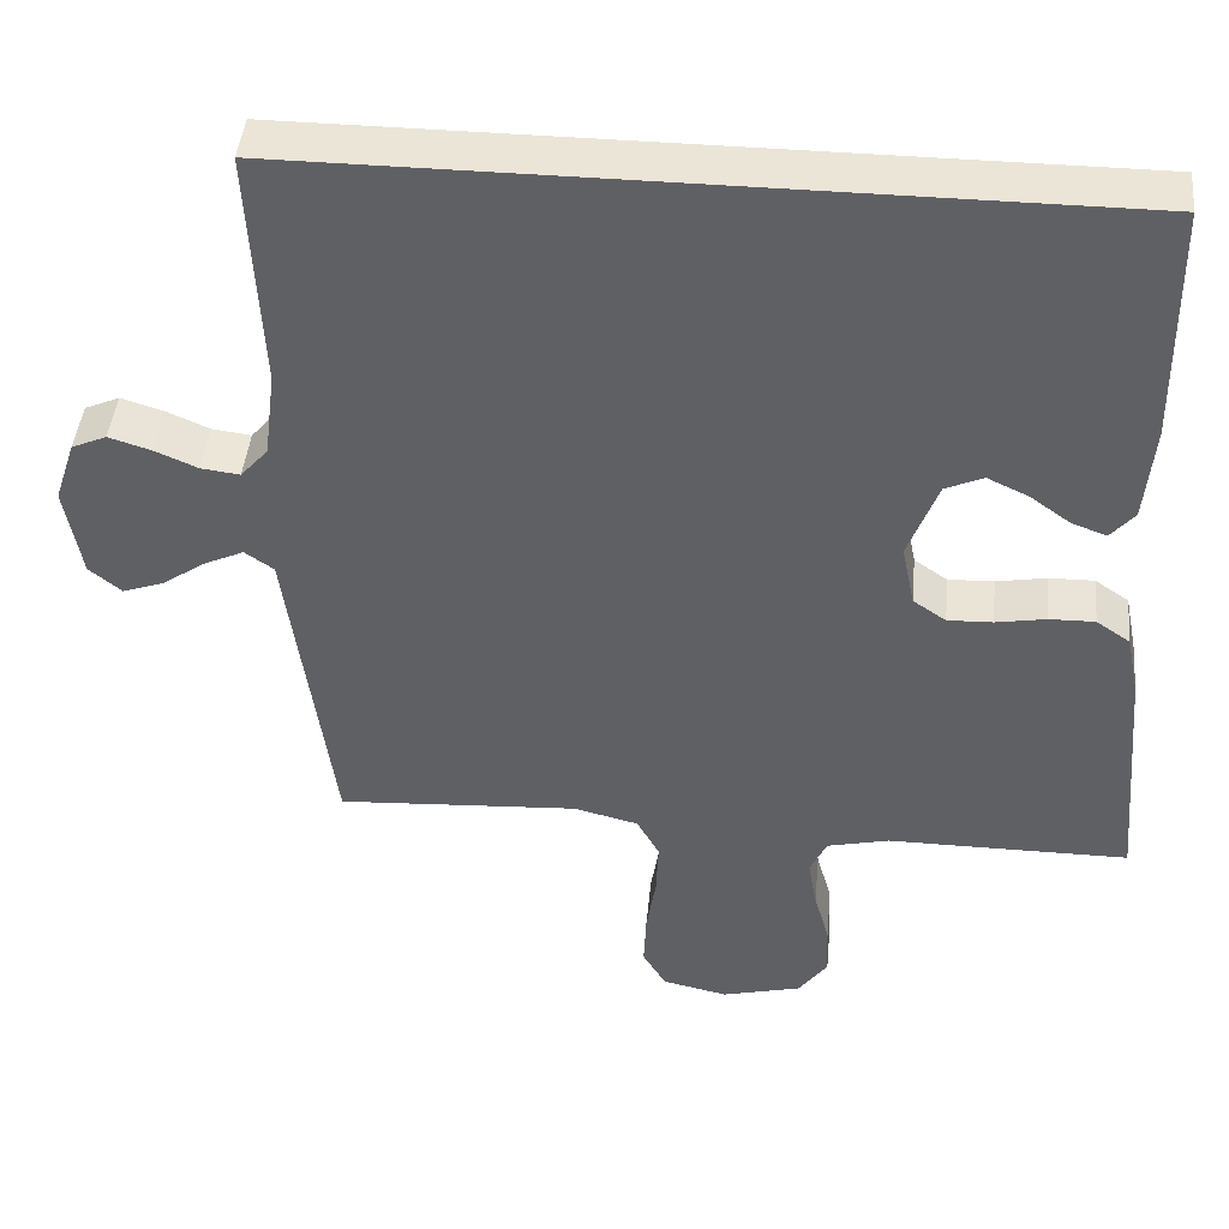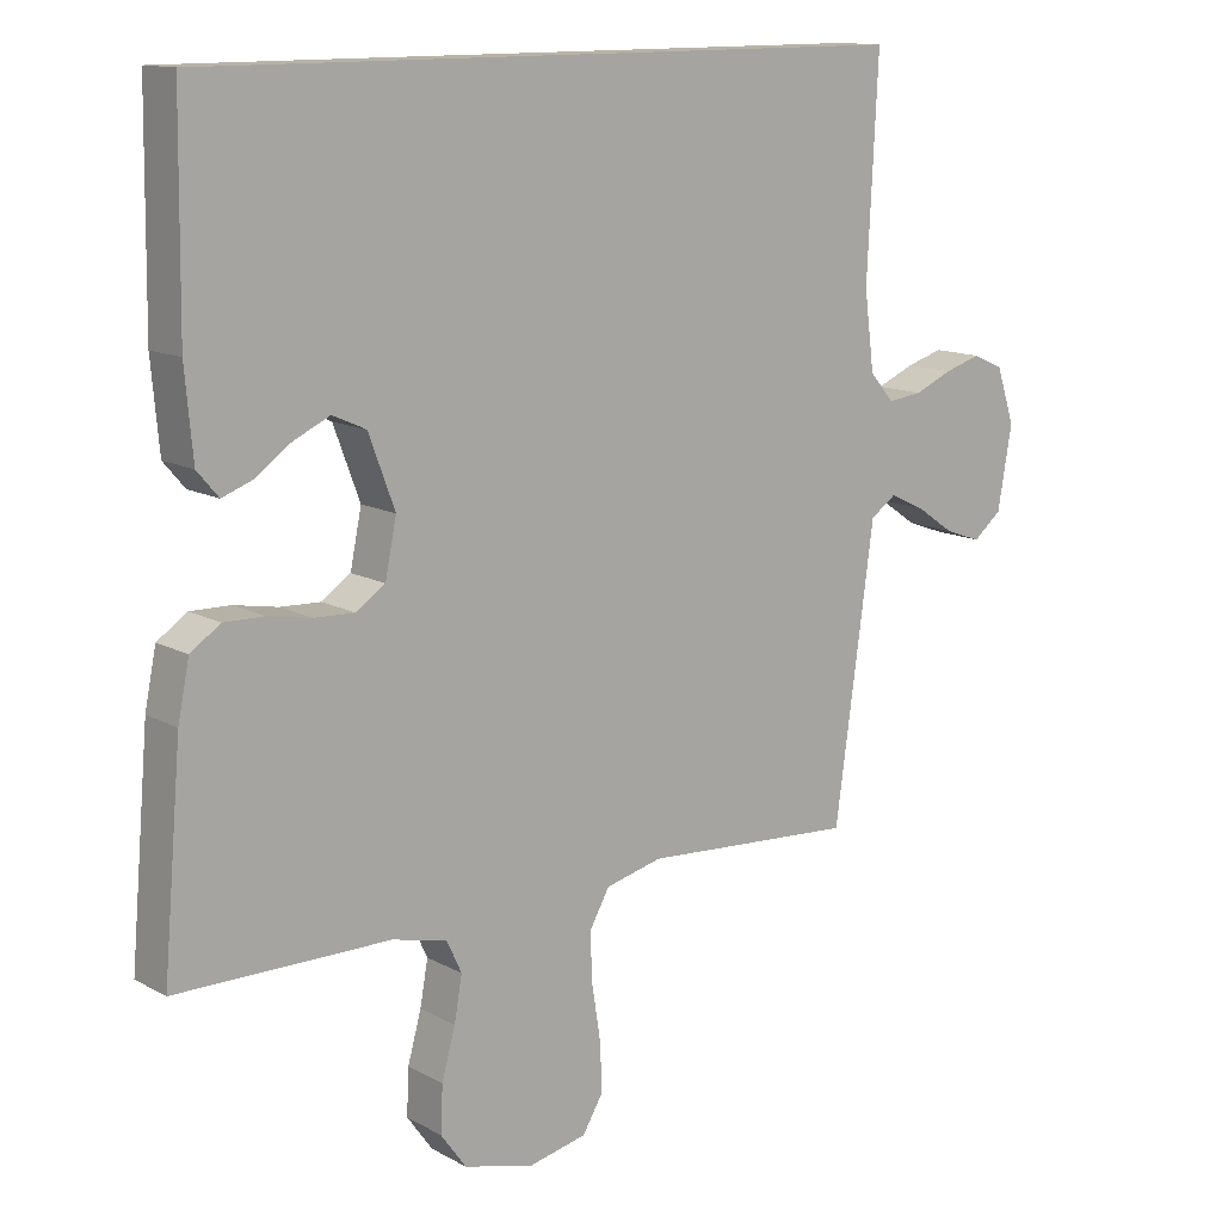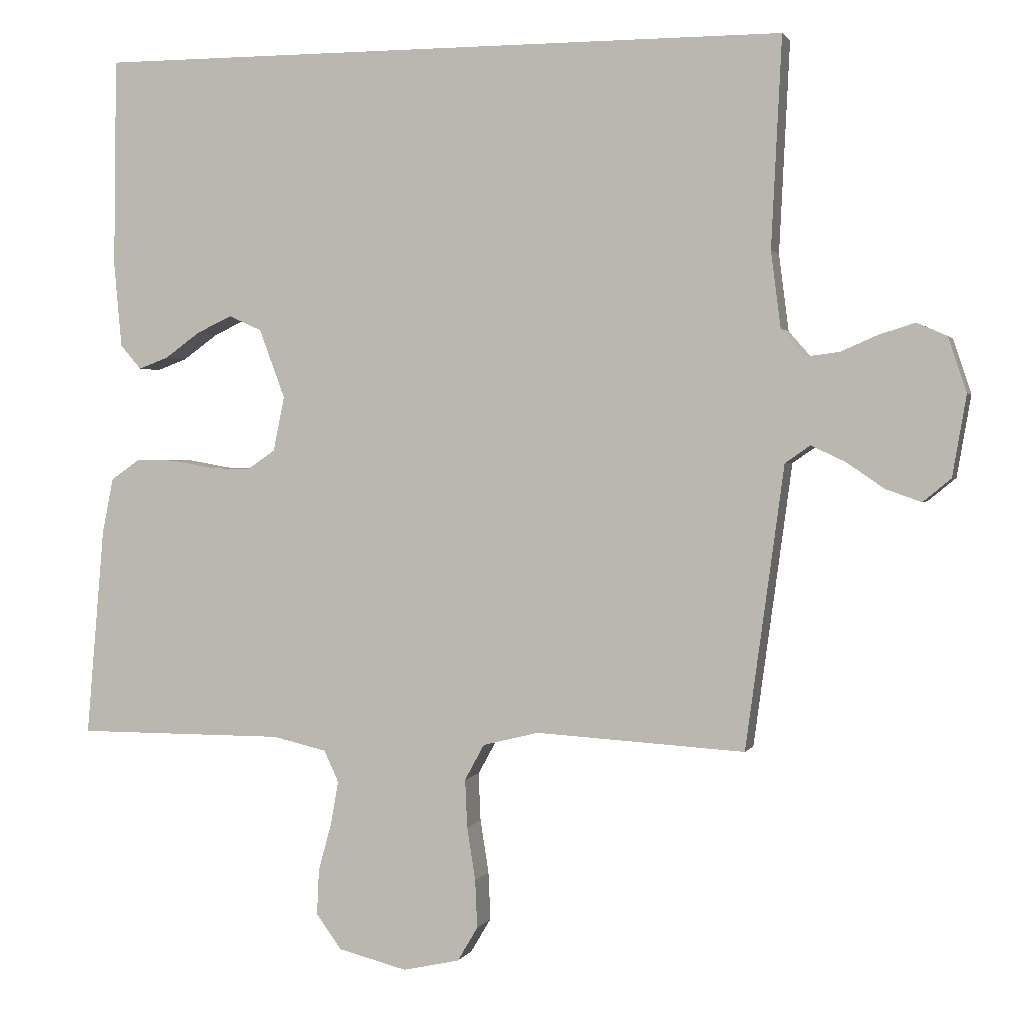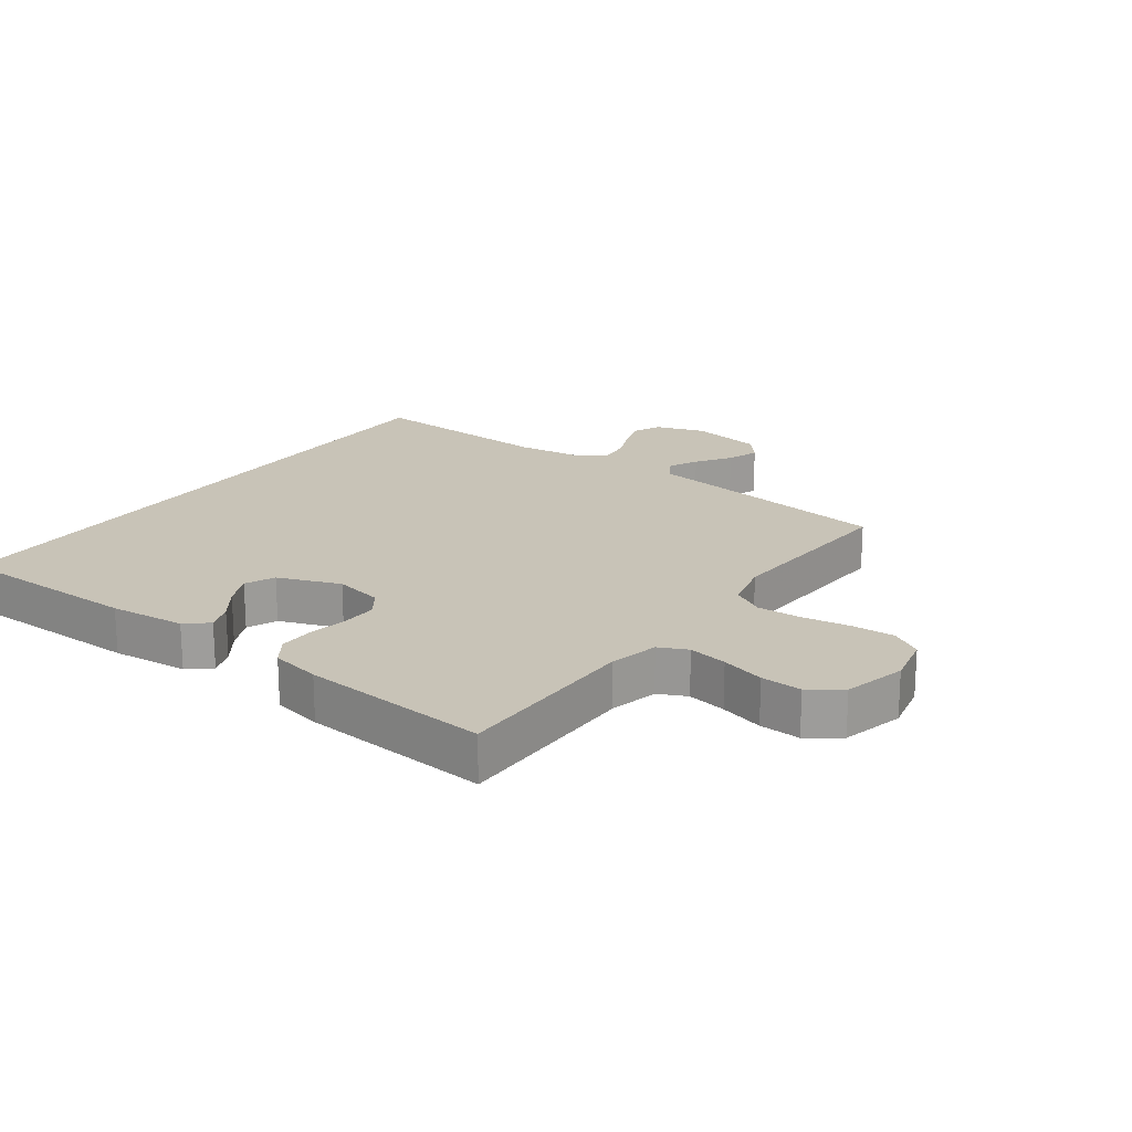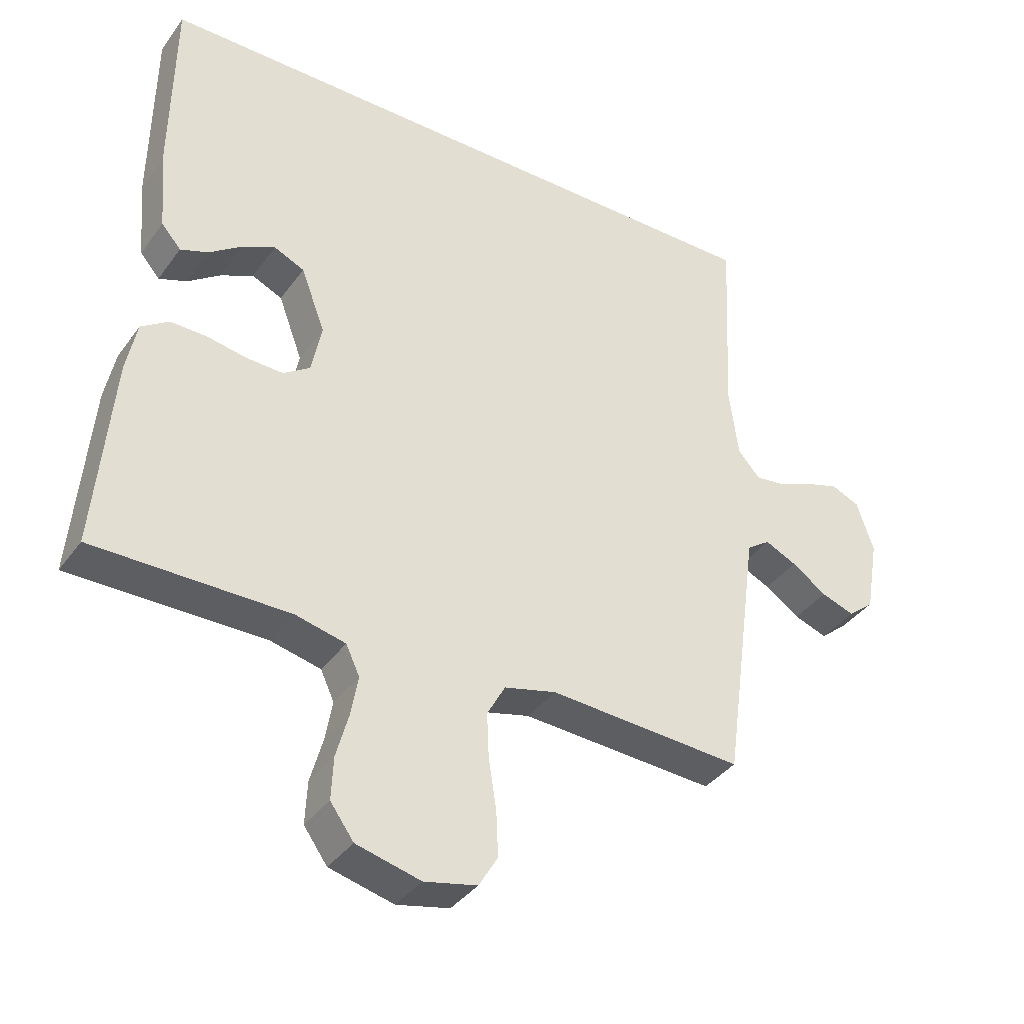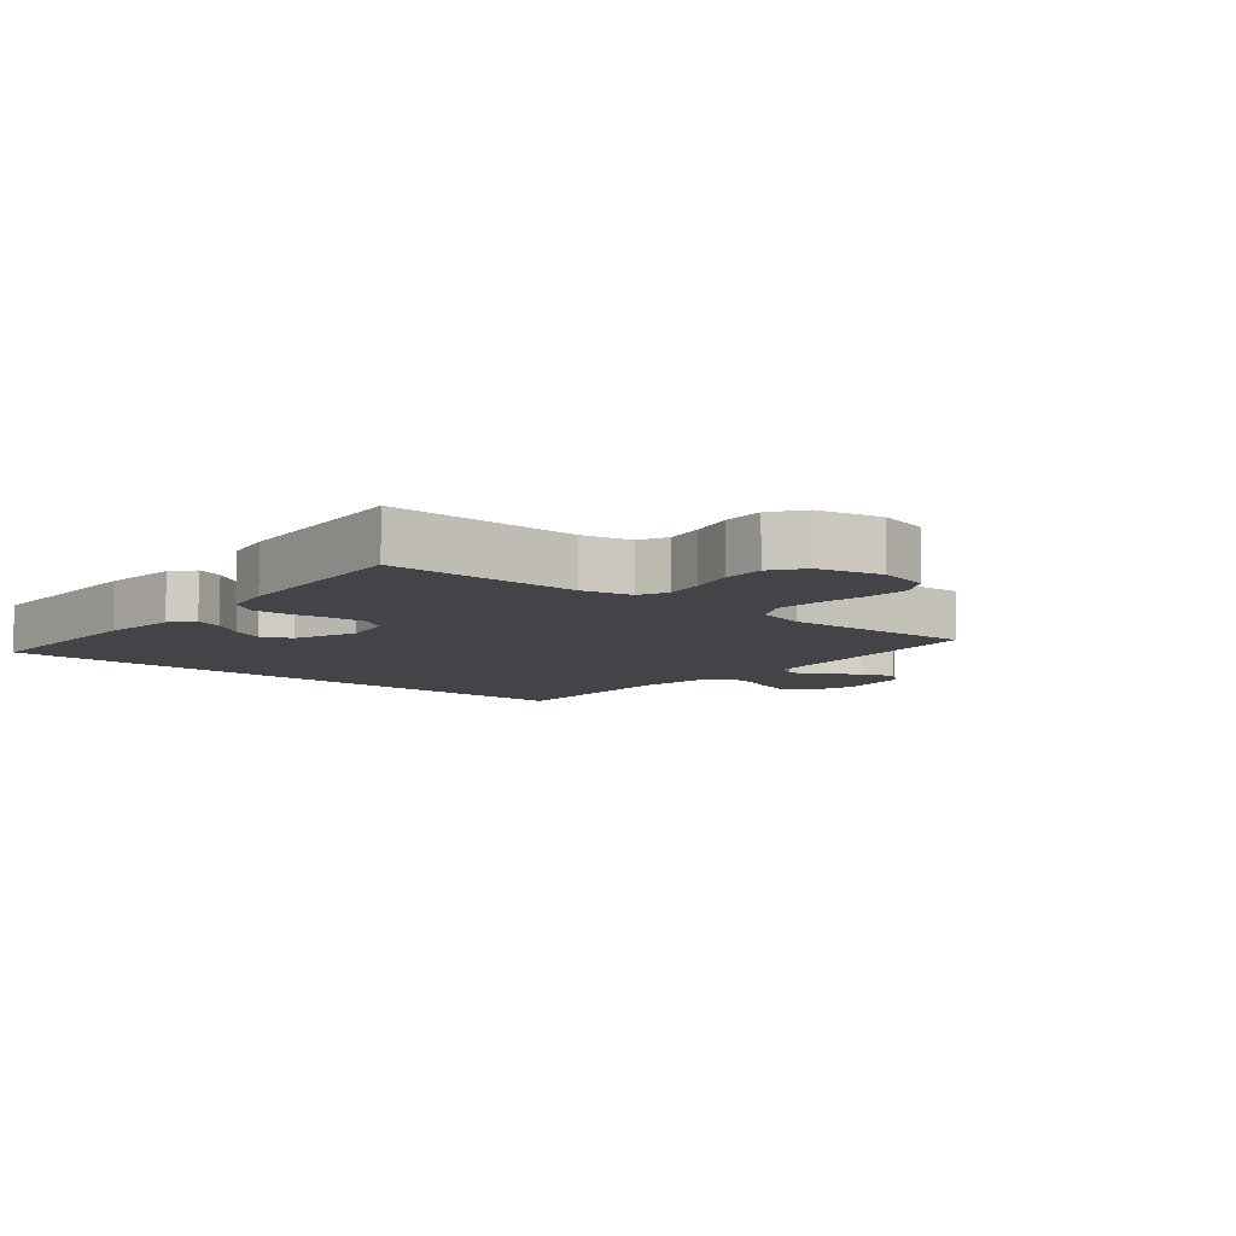
<metadata>
{"format":"obj","ext":"obj","renderer":"f3d","projection":"perspective","resolution":1024,"background":"white","views":[{"elev":44.2,"azim":5.5,"up":"+Z"},{"elev":12.9,"azim":141.2,"up":"+Z"},{"elev":1.4,"azim":-164.7,"up":"+Z"},{"elev":19.8,"azim":125.8,"up":"+Y"},{"elev":-37.6,"azim":148.4,"up":"+Z"},{"elev":-8.2,"azim":139.2,"up":"+Y"}]}
</metadata>
<code>
v -0.5 0.07 -0.5
v -0.541 0.07 -0.2
v -0.555 0.07 -0.096
v -0.591 0.07 -0.071
v -0.64 0.07 -0.094
v -0.694 0.07 -0.131
v -0.745 0.07 -0.149
v -0.785 0.07 -0.116
v -0.805 0.07 0
v -0.779 0.07 0.078
v -0.736 0.07 0.097
v -0.684 0.07 0.081
v -0.631 0.07 0.058
v -0.583 0.07 0.052
v -0.549 0.07 0.091
v -0.535 0.07 0.2
v -0.55 0.07 0.5
v 0.45 0.07 0.5
v 0.454 0.07 0.2
v 0.443 0.07 0.079
v 0.413 0.07 0.044
v 0.37 0.07 0.06
v 0.32 0.07 0.096
v 0.269 0.07 0.12
v 0.222 0.07 0.099
v 0.185 0.07 0
v 0.201 0.07 -0.078
v 0.242 0.07 -0.106
v 0.298 0.07 -0.104
v 0.36 0.07 -0.093
v 0.416 0.07 -0.092
v 0.458 0.07 -0.121
v 0.474 0.07 -0.2
v 0.5 0.07 -0.5
v 0.2 0.07 -0.5
v 0.123 0.07 -0.518
v 0.102 0.07 -0.563
v 0.113 0.07 -0.625
v 0.132 0.07 -0.694
v 0.135 0.07 -0.759
v 0.099 0.07 -0.809
v 0 0.07 -0.834
v -0.081 0.07 -0.816
v -0.11 0.07 -0.767
v -0.107 0.07 -0.698
v -0.095 0.07 -0.622
v -0.092 0.07 -0.553
v -0.12 0.07 -0.502
v -0.2 0.07 -0.482
v -0.5 0 -0.5
v -0.541 0 -0.2
v -0.555 0 -0.096
v -0.591 0 -0.071
v -0.64 0 -0.094
v -0.694 0 -0.131
v -0.745 0 -0.149
v -0.785 0 -0.116
v -0.805 0 0
v -0.779 0 0.078
v -0.736 0 0.097
v -0.684 0 0.081
v -0.631 0 0.058
v -0.583 0 0.052
v -0.549 0 0.091
v -0.535 0 0.2
v -0.55 0 0.5
v 0.45 0 0.5
v 0.454 0 0.2
v 0.443 0 0.079
v 0.413 0 0.044
v 0.37 0 0.06
v 0.32 0 0.096
v 0.269 0 0.12
v 0.222 0 0.099
v 0.185 0 0
v 0.201 0 -0.078
v 0.242 0 -0.106
v 0.298 0 -0.104
v 0.36 0 -0.093
v 0.416 0 -0.092
v 0.458 0 -0.121
v 0.474 0 -0.2
v 0.5 0 -0.5
v 0.2 0 -0.5
v 0.123 0 -0.518
v 0.102 0 -0.563
v 0.113 0 -0.625
v 0.132 0 -0.694
v 0.135 0 -0.759
v 0.099 0 -0.809
v 0 0 -0.834
v -0.081 0 -0.816
v -0.11 0 -0.767
v -0.107 0 -0.698
v -0.095 0 -0.622
v -0.092 0 -0.553
v -0.12 0 -0.502
v -0.2 0 -0.482
f 43 44 45 46
f 43 46 47
f 42 43 47
f 41 42 47
f 38 39 40 41
f 37 38 41 47
f 36 37 47 48
f 32 33 34 35
f 29 30 31 32
f 28 29 32 35
f 27 28 35 36
f 20 21 22 23
f 20 23 24
f 19 20 24
f 16 17 18 19
f 15 16 19 24
f 14 15 24 25
f 10 11 12 13
f 8 9 10 13
f 8 13 14
f 5 6 7 8
f 4 5 8 14
f 3 4 14 25
f 49 1 2 3
f 26 27 36 48
f 26 48 49
f 3 25 26 49
f 95 94 93 92
f 96 95 92
f 96 92 91
f 96 91 90
f 90 89 88 87
f 96 90 87 86
f 97 96 86 85
f 84 83 82 81
f 81 80 79 78
f 84 81 78 77
f 85 84 77 76
f 72 71 70 69
f 73 72 69
f 73 69 68
f 68 67 66 65
f 73 68 65 64
f 74 73 64 63
f 62 61 60 59
f 62 59 58 57
f 63 62 57
f 57 56 55 54
f 63 57 54 53
f 74 63 53 52
f 52 51 50 98
f 97 85 76 75
f 98 97 75
f 98 75 74 52
f 1 50 51 2
f 2 51 52 3
f 3 52 53 4
f 4 53 54 5
f 5 54 55 6
f 6 55 56 7
f 7 56 57 8
f 8 57 58 9
f 9 58 59 10
f 10 59 60 11
f 11 60 61 12
f 12 61 62 13
f 13 62 63 14
f 14 63 64 15
f 15 64 65 16
f 16 65 66 17
f 17 66 67 18
f 18 67 68 19
f 19 68 69 20
f 20 69 70 21
f 21 70 71 22
f 22 71 72 23
f 23 72 73 24
f 24 73 74 25
f 25 74 75 26
f 26 75 76 27
f 27 76 77 28
f 28 77 78 29
f 29 78 79 30
f 30 79 80 31
f 31 80 81 32
f 32 81 82 33
f 33 82 83 34
f 34 83 84 35
f 35 84 85 36
f 36 85 86 37
f 37 86 87 38
f 38 87 88 39
f 39 88 89 40
f 40 89 90 41
f 41 90 91 42
f 42 91 92 43
f 43 92 93 44
f 44 93 94 45
f 45 94 95 46
f 46 95 96 47
f 47 96 97 48
f 48 97 98 49
f 49 98 50 1

</code>
